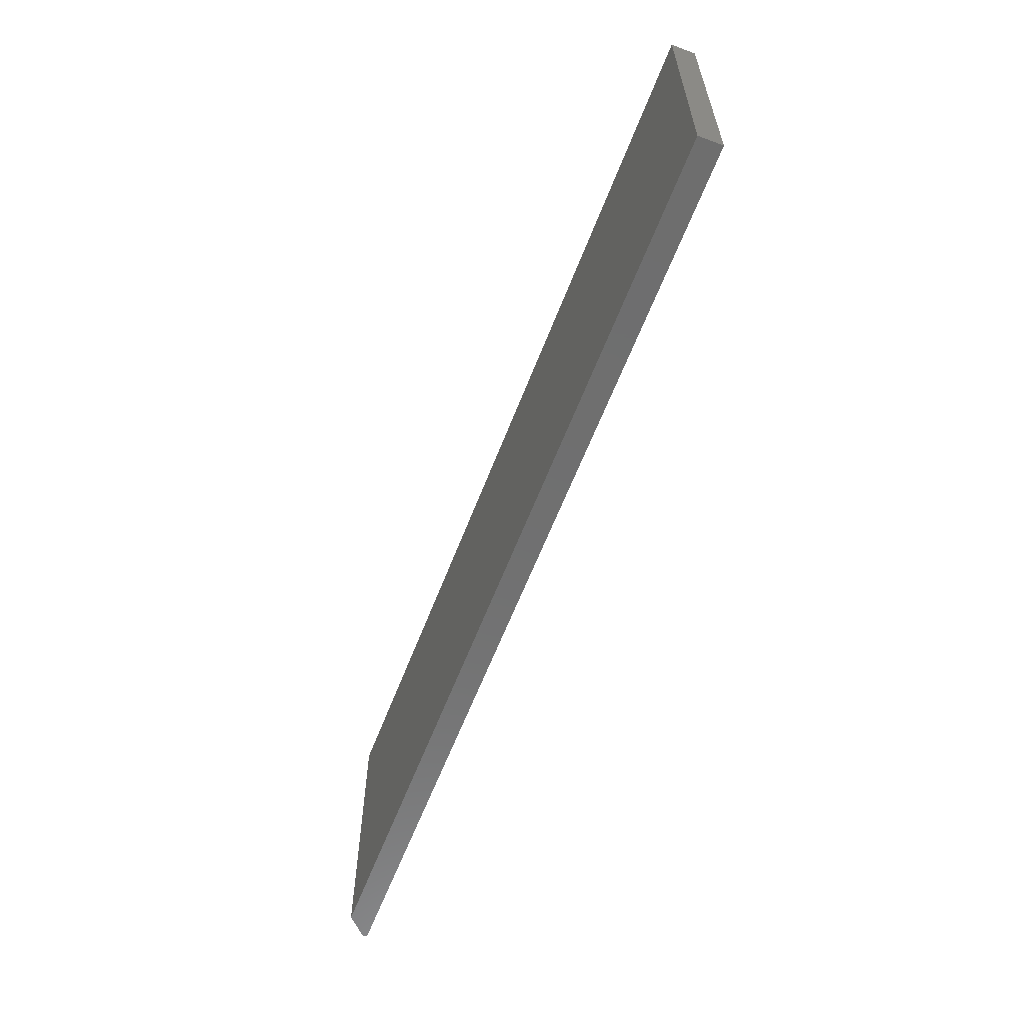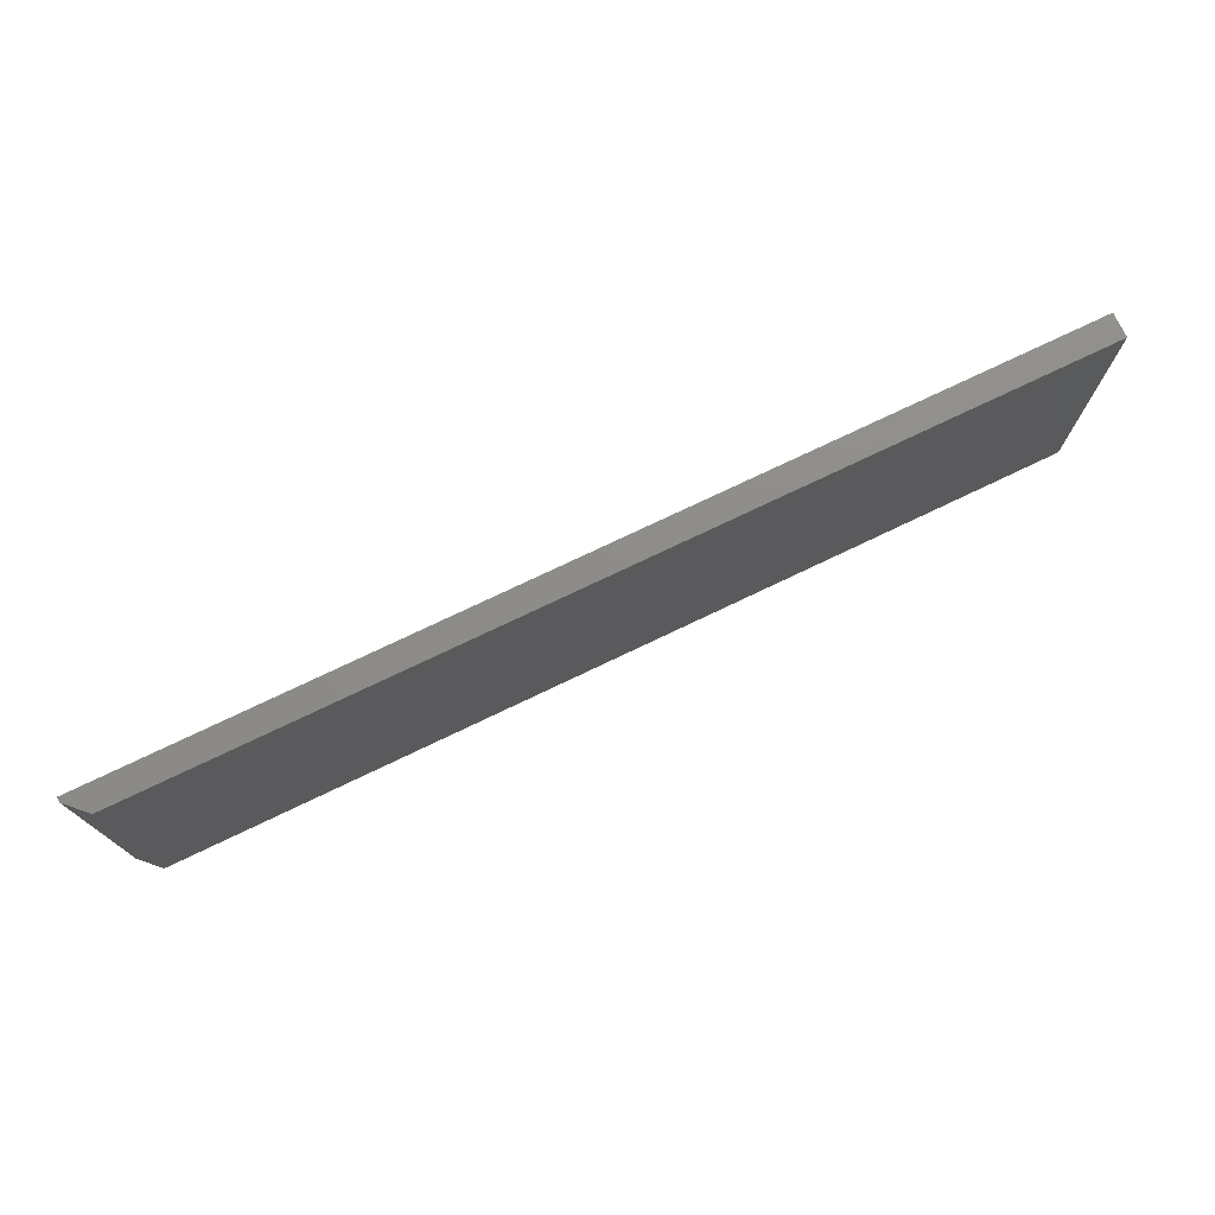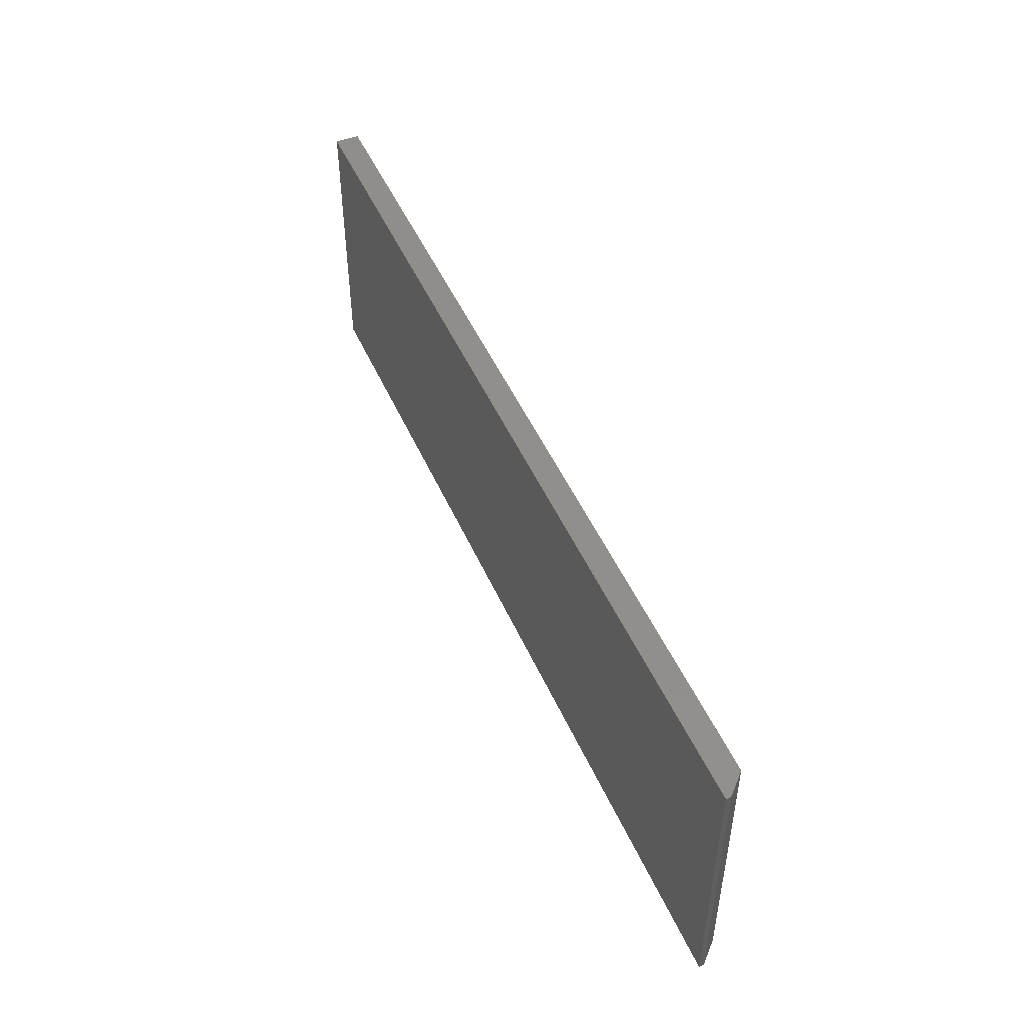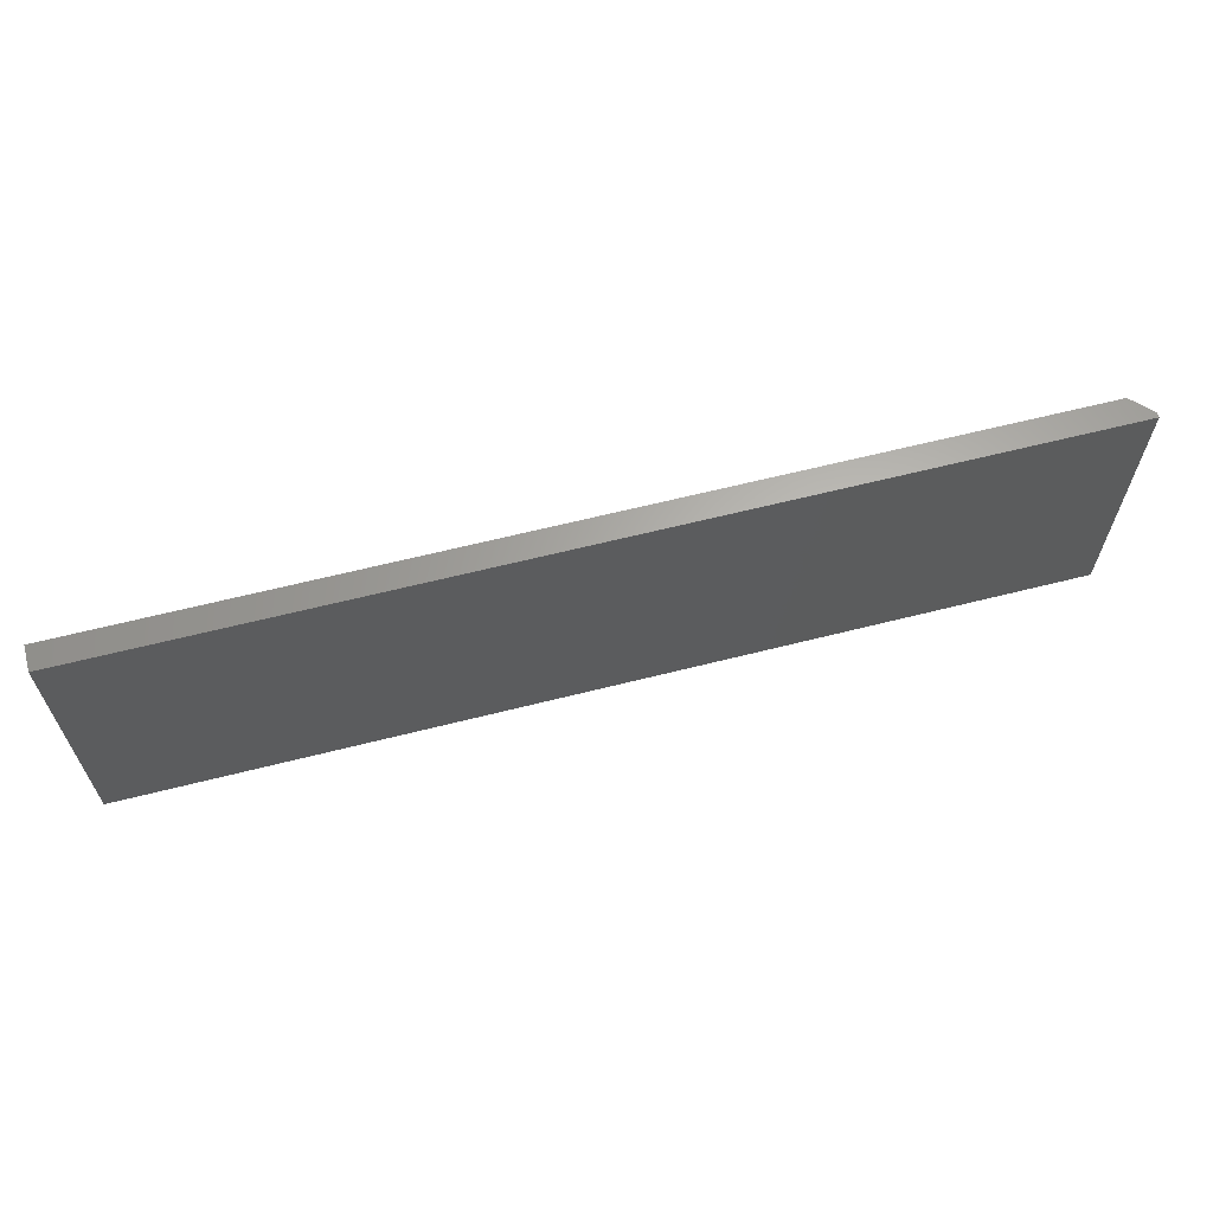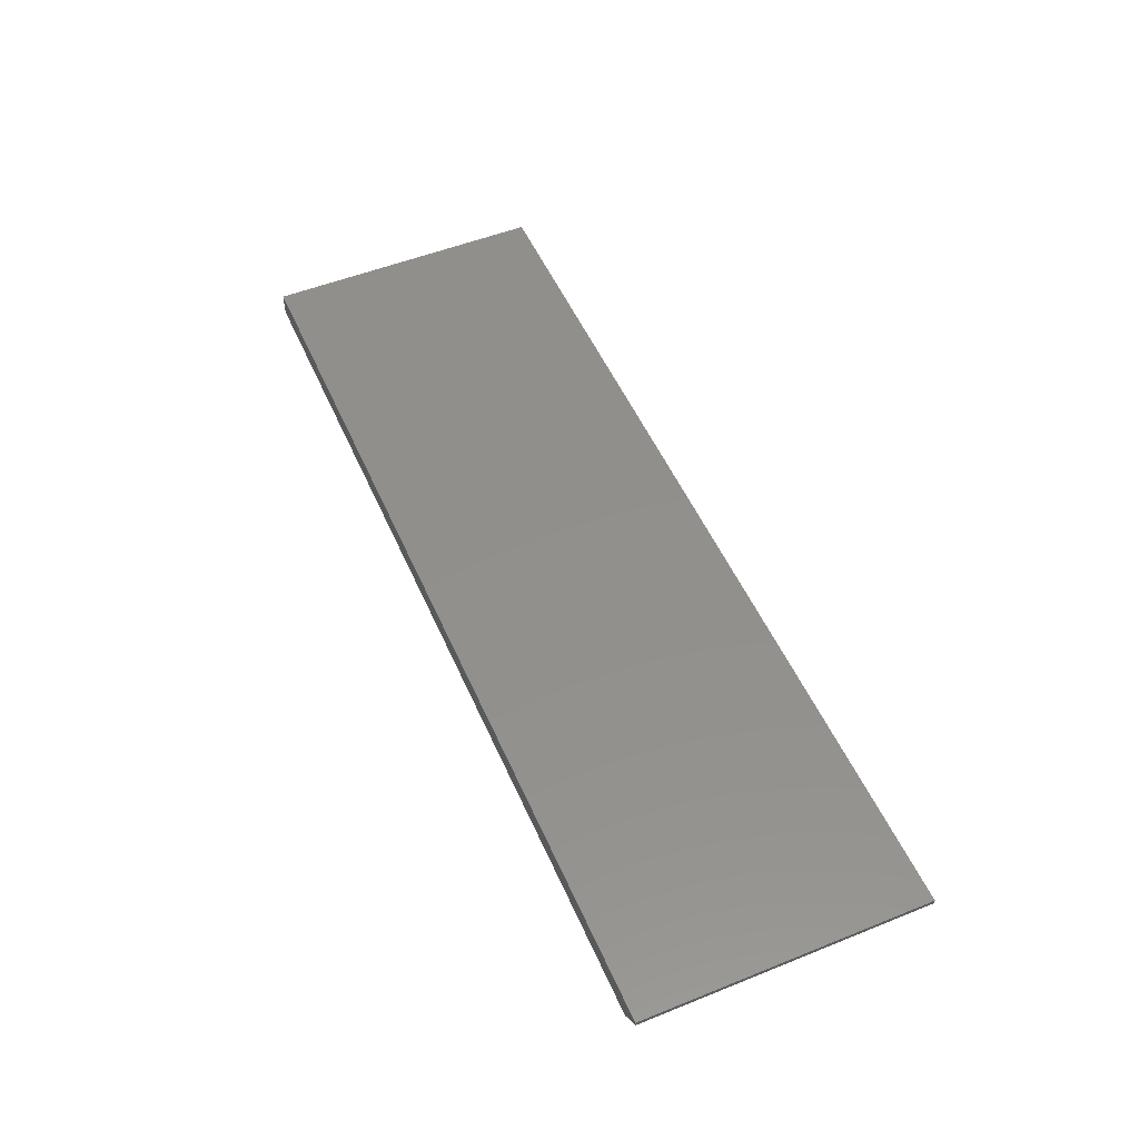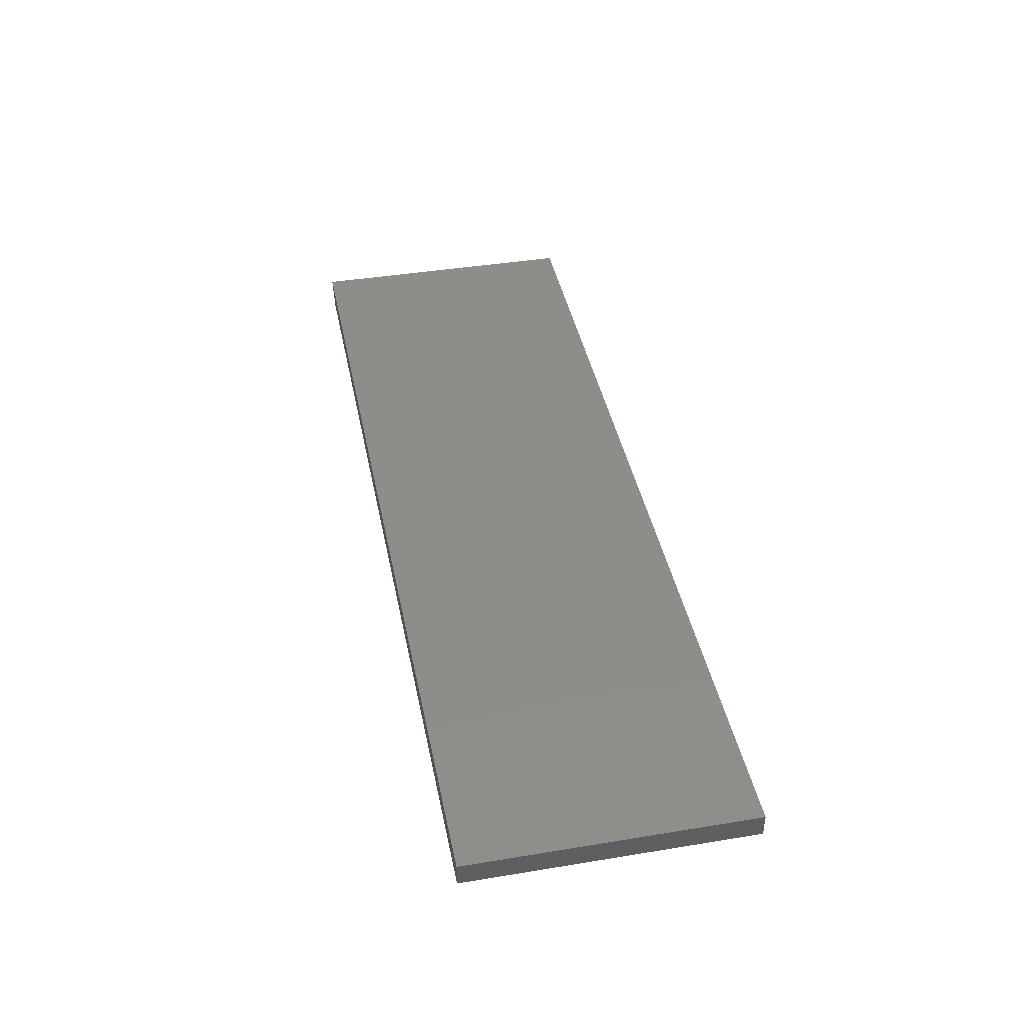
<metadata>
{"format":"stl","ext":"stl","renderer":"f3d","projection":"perspective","resolution":1024,"background":"white","views":[{"elev":-60.8,"azim":-110.9,"up":"+Y"},{"elev":74.8,"azim":154.4,"up":"+Y"},{"elev":48.7,"azim":66.8,"up":"+Y"},{"elev":63.8,"azim":-14.3,"up":"+Y"},{"elev":52.2,"azim":66.6,"up":"+Z"},{"elev":41.7,"azim":-101.2,"up":"+Z"}]}
</metadata>
<code>
# stl→obj: 10 verts, 16 faces
v -0.75 -0.2266 0
v -0.75 0.2313 0
v 0.7188 -0.2266 0
v 0.7188 0.2313 0
v -0.75 0.2313 0.03906
v 0.75 0.2313 0.03906
v 0.75 0.2313 0.03125
v 0.75 -0.2266 0.03906
v 0.75 -0.2266 0.03125
v -0.75 -0.2266 0.03906
f 1 2 3
f 3 2 4
f 2 5 4
f 4 5 6
f 4 6 7
f 8 9 6
f 6 9 7
f 10 1 8
f 8 1 3
f 8 3 9
f 9 3 7
f 7 3 4
f 10 8 5
f 5 8 6
f 5 2 10
f 10 2 1

</code>
